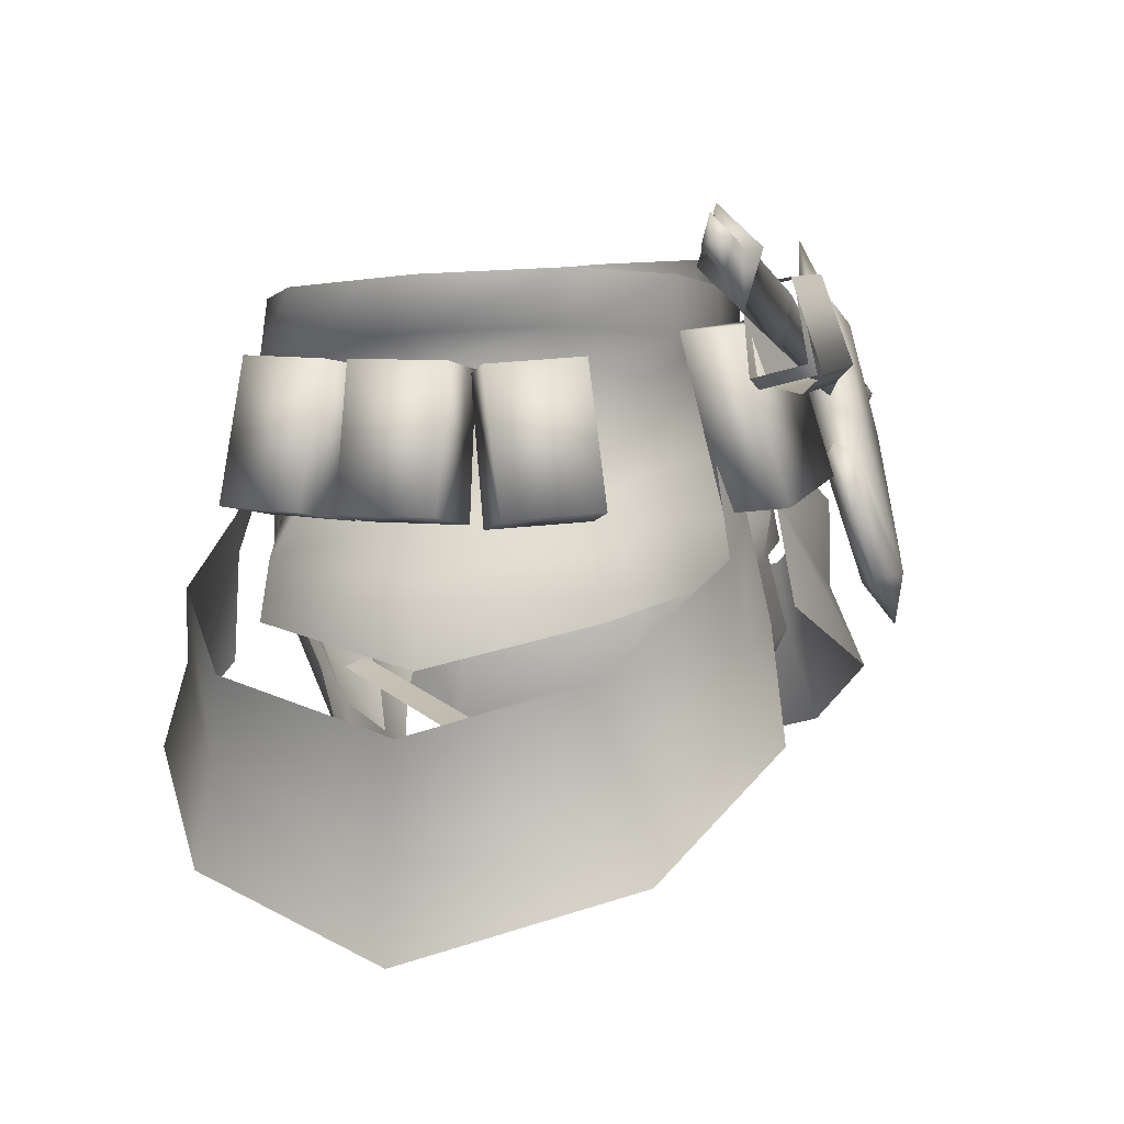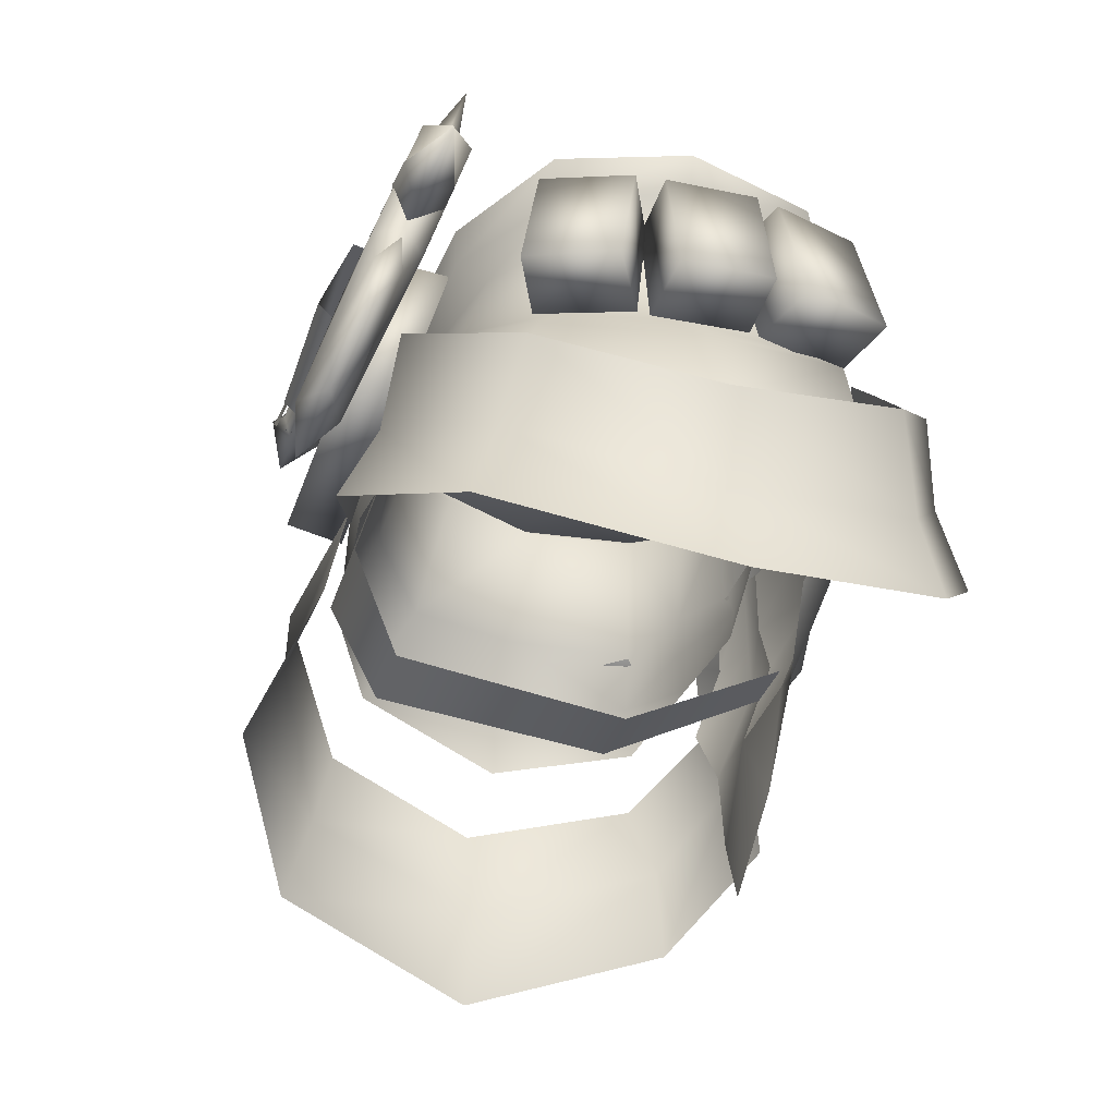
<metadata>
{"format":"obj","ext":"obj","renderer":"f3d","projection":"perspective","resolution":1024,"background":"white","views":[{"elev":7.6,"azim":106.0,"up":"+Y"},{"elev":-34.1,"azim":-106.8,"up":"+Y"}]}
</metadata>
<code>
g mesh00
v 16.96 -5.391 13.02
v 14.75 -3.084 12.45
v 12.65 -8.148 14.64
v 10.51 -5.845 14.65
f 1 2 3
f 3 2 4
v -12.65 -8.148 14.64
v -10.51 -5.845 14.65
v -16.96 -5.391 13.02
v -14.75 -3.084 12.45
f 5 6 7
f 7 6 8
v -20.37 0.8367 -19.19
v -23.69 1.801 -16.86
v -20.8 2.634 -16.84
v 21.59 9.543 -18.03
v 21.17 10.84 -16.58
v 19.22 8.889 -18.03
v 21.87 4.495 -2.262
v 19.97 -5.017 -2.86
v 17.41 3.758 -2.445
v -24.14 -4.128 6.034
v -17.39 3.758 3.748
v -19.96 -5.017 4.147
v 24.27 -4.218 -6.081
v 17.91 3.49 -2.266
v 20.33 -5.231 -3.807
v -24.54 -4.128 -2.358
v -17.41 3.758 -2.445
v -19.97 -5.017 -2.86
v -21.9 4.328 -4.227
v -20.33 -5.231 -3.807
v -17.91 3.49 -2.266
v -19.49 -3.571 -16.92
v -13.9 5.992 -14.55
v -21.37 4.148 -14.55
v 21.58 4.495 5.303
v 24.14 -4.128 6.034
v 19.96 -5.017 4.147
v -4.777 4.719 14.84
v -9.92 1.828 12.2
v -2.643 1.372 12.78
v 8.792 -5.641 13.06
v 8.214 -8.231 12.46
v 14.08 -9.325 11.17
v 12.45 3.902 13.12
v 12.68 2.225 10.77
v 15.82 3.708 7.74
v 7.127 -13.21 13.43
v 4.211 -12.78 13.7
v 3.326 -19.06 11.28
v -6.177 -8.54 13.82
v 0 -3.828 15.29
v -6.769 -3.545 14.02
v -13.57 -12.29 -20.18
v -8.608 -11.41 -21.83
v -10.24 -8.631 -19.64
v 5.305 3.093 -20.63
v -5.371 8.941 -18.5
v 4.966 8.941 -18.5
v -11.85 -2.22 -12.21
v -13.12 -5.171 -13.59
v -19.25 -6.627 -9.675
v 19.25 -6.627 -9.675
v 17.46 -4.16 -8.043
v 19.24 -4.251 -0.3866
v 22.72 -8.059 -0.3866
v 23.37 -13.07 -0.575
v 20.24 -10.29 -11.04
v -8.693 -8.779 13.99
v -6.177 -8.54 13.82
v -6.769 -3.545 14.02
v 17.7 8.422 9.043
v 9.681 7.475 13.73
v 12.16 -9.346 -14.66
v -18.14 -4.998 10.24
v -22.15 -4.133 11.73
v -19.96 -5.017 4.147
v -24.14 -4.128 6.034
v -24.4 -4.133 3.674
v -24.54 -4.128 -2.358
v -19.97 -5.017 -2.86
v -17.39 3.758 3.748
v -15.57 3.786 9.52
v -19.96 -5.017 4.147
v -17.41 3.758 -2.445
v -21.87 4.495 -2.262
v -17.47 3.786 3.605
v -21.93 4.523 3.787
v -15.57 3.786 9.52
v -19.77 4.523 11.08
v -18.14 -4.998 10.24
v -22.15 -4.133 11.73
v -15.43 3.883 -7.765
v -19.42 4.722 -9.726
v -17.91 3.49 -2.266
v -24.27 -4.218 -6.081
v -21.63 -3.862 -11.49
v -17.81 -4.826 -9.629
v -15.43 3.883 -7.765
v -17.91 3.49 -2.266
v -20.33 -5.231 -3.807
v -1.975 -17.02 11.8
v -2.304 -22.62 1.088
v 1.975 -17.02 11.8
v 17.47 3.786 3.605
v 21.93 4.523 3.787
v 17.41 3.758 -2.445
v -5.371 8.941 -18.5
v -5.328 8.203 -15
v 4.966 8.941 -18.5
v 4.911 8.203 -15
v -5.676 2.295 -17.33
v -5.328 8.203 -15
v 5.353 2.295 -17.33
v 4.911 8.203 -15
v 7.141 -5.519 15.48
v 7.735 -3.423 14.01
v 4.911 -5.629 15.4
v 5.324 -3.355 14.34
v 21.63 -3.862 -11.49
v 24.27 -4.218 -6.081
v 20.33 -5.231 -3.807
v 17.91 3.49 -2.266
v 21.9 4.328 -4.227
v 15.43 3.883 -7.765
v 19.42 4.722 -9.726
v -18.15 -10.65 -19.66
v -20.67 -5.937 -18.34
v -21.57 -10.23 -20.53
v -22.63 -2.52 -18.22
v -19.69 -1.934 -18.26
v -23.05 -0.8287 -15.95
v -22.63 -2.52 -18.22
v -23.05 -0.8287 -15.95
v -29 -1.785 -17.53
v 24.54 -4.128 -2.358
v 24.4 -4.133 3.674
v 20.13 -4.998 3.499
v -23.69 1.801 -16.86
v -23.28 0.1118 -19.13
v -20.13 -0.1338 -15.91
v -20.8 2.634 -16.84
v -23.69 1.801 -16.86
v -23.28 0.1118 -19.13
v -19.69 -1.934 -18.26
v -22.63 -2.52 -18.22
v 17.47 3.786 3.605
v 17.41 3.758 -2.445
v 19.97 -5.017 -2.86
v -13.02 6.902 -16.11
v -12.01 -1.748 -16.92
v -22.6 4.565 -16.1
v -21.6 5.08 -17.7
v -19.72 -2.623 -20.12
v -13.02 6.902 -16.11
v -14.12 6.923 -17.7
v -13.9 5.992 -14.55
v -21.6 5.08 -17.7
v -21.37 4.148 -14.55
v -22.6 4.565 -16.1
v -19.6 4.79 -16.26
v -17.59 4.845 -14.88
v -19.11 11.04 -14.44
v 18.8 10.18 -16.58
v 20.89 12.76 -17.02
v 18.52 12.11 -17.02
v 21.05 11.39 -18.46
v 18.67 10.74 -18.46
v 22.14 11.4 -17.5
v 24.54 -4.128 -2.358
v 24.4 -4.133 3.674
v -17.39 3.758 3.748
v -21.58 4.495 5.303
v -15.57 3.786 9.52
v -19.77 4.523 11.08
v -22.15 -4.133 11.73
v 15.43 3.883 -7.765
v 19.42 4.722 -9.726
v 17.81 -4.826 -9.629
v 21.63 -3.862 -11.49
v 17.91 3.49 -2.266
v 15.43 3.883 -7.765
v 17.81 -4.826 -9.629
v 21.63 -3.862 -11.49
v -6.884 -2.139 -19.2
v -10.19 -2.693 -20.04
v -9.844 -3.247 -18.18
v -4.926 -5.629 15.4
v -5.092 -3.355 14.56
v -7.141 -5.519 15.48
v -7.689 -3.42 14.01
v 8.42 6.034 -15.78
v 8.45 5.756 -12.39
v 8.445 -4.768 -19.28
v 9.082 -5.156 -15.35
v -7.649 5.733 -12.42
v -7.684 5.992 -15.78
v -8.18 -5.174 -15.44
v -8.036 -4.405 -19.04
v -10.41 -7.973 -21.86
v -7.255 -6.924 -20.59
v -9.844 -3.247 -18.18
v -24.4 -4.133 3.674
v -7.689 -3.42 14.01
v -5.092 -3.355 14.56
v -4.749 1.962 13.51
v -24.27 -4.218 -6.081
v -21.63 -3.862 -11.49
v 9.92 1.828 12.2
v 7.524 1.853 12.65
v 10.33 -3.299 13.16
v 7.735 -3.423 14.01
v -5.092 -3.355 14.56
v 5.324 -3.355 14.34
v -4.749 1.962 13.51
v 4.88 1.962 13.51
v -17.81 -4.826 -9.629
v -21.63 -3.862 -11.49
v -15.43 3.883 -7.765
v -19.42 4.722 -9.726
v -17.41 3.758 -2.445
v -17.47 3.786 3.605
v -20.13 -4.998 3.499
v -11.46 -0.2866 -18.3
v -10.19 -2.693 -20.04
v 20.13 -4.998 3.499
v 24.4 -4.133 3.674
v 17.47 3.786 3.605
v 21.93 4.523 3.787
v -20.76 -2.544 -18.3
v -20.8 -5.415 -20.1
v -23.71 -6.094 -19.15
v -20.8 -5.415 -20.1
v -17.47 3.786 3.605
v -21.93 4.523 3.787
v -20.13 -4.998 3.499
v -24.4 -4.133 3.674
v -13.77 -11.47 -22.95
v -12.24 -0.8008 -20.12
v -14.12 6.923 -17.7
v -15.78 5.722 -16.27
v -17.79 5.667 -17.65
v 7.524 1.853 12.65
v 4.88 1.962 13.51
v 7.735 -3.423 14.01
v 5.324 -3.355 14.34
v -7.648 1.831 12.65
v -9.92 1.828 12.2
v -10.33 -3.299 13.16
v -12.92 -14.94 -22.56
v 9.22 3.918 -20.41
v 8.176 3.194 -20.78
v 4.608 8.093 -18.73
v 3.659 7.428 -18.92
v 4.608 7.147 -15.47
v 3.659 6.481 -15.66
v 9.22 2.971 -16.89
v 8.176 2.248 -17.26
v 9.22 3.918 -20.41
v 8.176 3.194 -20.78
v 14.32 -4.44 13.69
v 13.24 -3.056 11.61
v 11.35 -5.007 14.17
v 10.33 -3.299 13.16
v -11.35 -5.007 14.17
v -10.33 -3.299 13.16
v -14.32 -4.44 13.69
v -13.24 -3.056 11.61
v -11.35 2.786 -10.76
v -11.85 -2.22 -12.21
v -15.1 4.39 -6.341
v -10.33 -3.299 13.16
v -9.92 1.828 12.2
v -14.01 -3.396 10.8
v -12.68 2.225 10.77
v -11.35 2.786 -10.76
v 0 2.943 -13.03
v -11.85 -2.22 -12.21
v 11.85 -2.22 -12.21
v 11.35 2.786 -10.76
v 17.46 -4.16 -8.043
v 15.1 4.39 -6.341
v 17.1 4.114 0.2759
v 11.35 2.786 -10.76
v 11.85 -2.22 -12.21
v 0 -2.014 -14.01
v -18.4 -4.351 8.3
v -14.01 -3.396 10.8
v -12.68 2.225 10.77
v 10.33 -3.299 13.16
v 14.01 -3.396 10.8
v 9.92 1.828 12.2
v 12.68 2.225 10.77
v 0 -21.61 9.733
v -3.326 -19.06 11.28
v -3.906 -27.26 9.78
v 17.39 3.758 3.748
v 22.15 -4.133 11.73
v 19.77 4.523 11.08
v 17.39 3.758 3.748
v 15.57 3.786 9.52
v -19.54 5.943 0.2094
v -17.57 5.183 8.357
v 0 -3.524 -0.7382
v -12.45 3.902 13.12
v -2.643 1.372 12.78
v 24.14 -4.128 6.034
v 22.15 -4.133 11.73
v 18.14 -4.998 10.24
v 0 4.928 -13.1
v -9.19 5.446 -12.42
v -16.3 6.248 -7.616
v -12.45 3.902 13.12
v -9.681 7.475 13.73
v -17.7 8.422 9.043
v -18.4 -4.351 8.3
v -19.24 -4.251 -0.3866
v -22.72 -8.059 -0.3866
v -17.46 -4.16 -8.043
v 15.57 3.786 9.52
v 17.39 3.758 3.748
v 19.96 -5.017 4.147
v 18.14 -4.998 10.24
v 22.15 -4.133 11.73
v 15.57 3.786 9.52
v 19.77 4.523 11.08
v 4.276 -3.442 13.11
v 4.777 4.719 14.84
v 12.45 3.902 13.12
v 17.57 5.183 8.357
v 19.54 5.943 0.2094
v 0 -0.4872 13.07
v 2.643 1.372 12.78
v 16.3 6.248 -7.616
v 9.19 5.446 -12.42
v 9.92 1.828 12.2
v 2.643 1.372 12.78
v -8.792 -5.641 13.06
v -10.33 -3.299 13.16
v -14.98 -5.967 10.91
v 6.769 -3.545 14.02
v 6.177 -8.54 13.82
v 7.965 -3.52 13.59
v 8.693 -8.779 13.99
v -11.27 -3.463 12.82
v -11.41 -9.075 12.81
v -7.965 -3.52 13.59
v -3.638 -1.679 -13.54
v 3.638 -1.679 -13.54
v -3.508 -14.1 -16.88
v 3.508 -14.1 -16.88
v -2.633 -20.83 -13.78
v 2.633 -20.83 -13.78
v 2.304 -22.62 1.088
v 6.769 -3.545 14.02
v 6.177 -8.54 13.82
v 0 -9.097 15.6
v 4.211 -12.78 13.7
v 0 -15.44 14.16
v 3.326 -19.06 11.28
v 0 -21.61 9.733
v -4.211 -12.78 13.7
v -3.326 -19.06 11.28
v 3.913 6.813 -18.88
v 4.36 4.757 -18.04
v -12.08 0.5741 -18.07
v 4.089 6.008 -16.16
v -12.4 1.849 -16.16
v 3.612 8.07 -17
v -12.9 3.937 -16.99
v -12.59 2.655 -18.88
v 7.863 6.981 -15.96
v 16.26 9.362 -16.2
v 7.215 9.965 -16.73
v 15.79 11.5 -16.97
v 7.661 7.908 -19.08
v 16.09 10.14 -18.83
v 8.312 4.925 -18.31
v 16.56 8.003 -18.07
v -7.649 5.733 -12.42
v 8.45 5.756 -12.39
v -7.684 5.992 -15.78
v 8.42 6.034 -15.78
v -8.036 -4.405 -19.04
v 8.445 -4.768 -19.28
v -8.18 -5.174 -15.44
v 9.082 -5.156 -15.35
v -18.24 -13.58 -21.76
v -18.31 -9.987 -21.88
v -5.637 3.093 -20.63
v 5.329 1.841 -19.37
v -5.657 1.841 -19.37
v 5.353 2.275 -17.36
v -5.676 2.275 -17.36
v 4.36 4.757 -18.04
v 3.913 6.813 -18.88
v 3.612 8.07 -17
v 4.089 6.008 -16.16
v 12.68 2.225 10.77
v 14.01 -3.396 10.8
v 15.82 3.708 7.74
v 18.4 -4.351 8.3
v 19.24 -4.251 -0.3866
v -15.82 3.708 7.74
v -17.1 4.114 0.2759
v -19.24 -4.251 -0.3866
v -17.46 -4.16 -8.043
v -23.37 -13.07 -0.575
v -21.61 -10.93 9.512
v -21.22 -7.304 9.028
v -14.08 -9.325 11.17
v -8.214 -8.231 12.46
v -4.276 -3.442 13.11
v -10.33 -3.299 13.16
v 0 -6.085 -16.45
v 0 -2.014 -14.01
v 13.12 -5.171 -13.59
v 11.85 -2.22 -12.21
v 0 -9.221 -15.97
v 21.61 -10.93 9.512
v 21.22 -7.304 9.028
v 14.98 -5.967 10.91
v -4.211 -12.78 13.7
v -7.127 -13.21 13.43
v -6.68 -20.53 10.52
v -10.11 -15.54 10.31
v -21.37 4.148 -14.55
v 18.67 10.74 -18.46
v 19.22 8.889 -18.03
v 18.63 7.226 -18.47
v 18.8 10.18 -16.58
v 18.09 9.695 -15.64
v 18.52 12.11 -17.02
v 17.31 13.28 -16.57
v 17.85 10.81 -19.4
v 16.56 8.003 -18.07
v 16.26 9.362 -16.2
v 15.79 11.5 -16.97
v 16.09 10.14 -18.83
v 17.57 5.183 8.357
v 19.63 9.27 0.4678
v 19.54 5.943 0.2094
v 16.37 9.662 -7.785
v 16.3 6.248 -7.616
v 8.354 9.129 -12.23
v 9.19 5.446 -12.42
v 0 8.234 -13.03
v 0 4.928 -13.1
v -8.354 9.129 -12.23
v -9.19 5.446 -12.42
v -16.37 9.662 -7.785
v -16.3 6.248 -7.616
v -19.63 9.27 0.4678
v -19.54 5.943 0.2094
v -17.57 5.183 8.357
v -12.68 2.225 10.77
v 17.1 4.114 0.2759
v 15.1 4.39 -6.341
v 11.35 2.786 -10.76
v 0 2.943 -13.03
v -11.35 2.786 -10.76
v -15.1 4.39 -6.341
v -17.1 4.114 0.2759
v -15.82 3.708 7.74
v -14.01 -3.396 10.8
v -20.24 -10.29 -11.04
v -12.16 -9.346 -14.66
v 18.4 -4.351 8.3
v 14.01 -3.396 10.8
v 10.33 -3.299 13.16
v 0 -32.72 8.932
v 3.906 -27.26 9.78
v 6.68 -20.53 10.52
v 10.11 -15.54 10.31
v 11.41 -9.075 12.81
v 11.27 -3.463 12.82
f 9 10 11
f 12 13 14
f 15 16 17
f 18 19 20
f 21 22 23
f 24 25 26
f 27 28 29
f 30 31 32
f 33 34 35
f 36 37 38
f 39 40 41
f 42 43 44
f 45 46 47
f 48 49 50
f 51 52 53
f 54 55 56
f 57 58 59
f 60 61 62
f 63 64 65
f 66 67 68
f 42 69 70
f 60 65 71
f 72 73 74
f 74 73 75
f 76 77 78
f 79 80 81
f 81 80 72
f 82 83 84
f 84 83 85
f 86 87 88
f 88 87 89
f 90 91 92
f 92 91 27
f 93 94 95
f 96 97 95
f 95 97 98
f 95 98 93
f 99 100 101
f 102 103 104
f 104 103 15
f 105 106 107
f 107 106 108
f 109 110 111
f 111 110 112
f 113 114 115
f 115 114 116
f 117 118 119
f 120 121 122
f 122 121 123
f 124 125 126
f 127 128 129
f 130 131 132
f 133 134 135
f 131 136 132
f 132 136 137
f 132 137 130
f 128 138 129
f 129 138 139
f 129 139 140
f 10 9 141
f 141 9 142
f 141 142 143
f 144 145 135
f 135 145 146
f 135 146 133
f 147 31 148
f 149 150 151
f 152 153 154
f 154 153 155
f 154 155 156
f 156 155 157
f 158 159 160
f 161 162 163
f 163 162 164
f 163 164 165
f 13 12 166
f 16 15 167
f 167 15 103
f 167 103 168
f 169 170 171
f 171 170 172
f 19 18 170
f 170 18 173
f 170 173 172
f 174 175 176
f 176 175 177
f 178 179 119
f 119 179 180
f 119 180 117
f 22 21 121
f 121 21 181
f 121 181 123
f 182 183 184
f 185 186 187
f 187 186 188
f 189 190 191
f 191 190 192
f 193 194 195
f 195 194 196
f 197 183 198
f 198 183 182
f 198 182 199
f 25 24 83
f 83 24 200
f 83 200 85
f 201 202 203
f 28 27 204
f 204 27 91
f 204 91 205
f 206 207 208
f 208 207 209
f 210 211 212
f 212 211 213
f 214 215 216
f 216 215 217
f 218 219 78
f 78 219 220
f 78 220 76
f 221 199 222
f 223 224 225
f 225 224 226
f 227 228 125
f 125 228 229
f 125 229 126
f 126 229 230
f 231 232 233
f 233 232 234
f 235 151 236
f 236 151 150
f 236 150 237
f 159 238 160
f 160 238 239
f 160 239 158
f 240 241 242
f 242 241 243
f 203 244 201
f 201 244 245
f 201 245 246
f 235 52 247
f 31 30 148
f 148 30 51
f 148 51 53
f 248 249 250
f 250 249 251
f 252 253 254
f 254 253 255
f 254 255 256
f 256 255 257
f 258 259 260
f 260 259 261
f 262 263 264
f 264 263 265
f 266 267 268
f 269 270 271
f 271 270 272
f 273 274 275
f 276 277 278
f 278 277 279
f 278 279 280
f 281 282 274
f 274 282 283
f 274 283 275
f 284 285 286
f 287 288 289
f 289 288 290
f 291 292 293
f 35 294 33
f 295 34 296
f 34 33 296
f 296 33 297
f 296 297 298
f 299 300 301
f 301 300 302
f 301 302 303
f 304 305 306
f 307 308 301
f 301 308 309
f 301 309 299
f 37 36 310
f 310 36 311
f 310 311 312
f 313 314 315
f 315 314 316
f 315 316 59
f 59 316 57
f 317 318 306
f 306 318 319
f 306 319 304
f 320 321 322
f 322 321 323
f 40 39 324
f 325 42 70
f 326 327 301
f 301 327 328
f 303 329 301
f 301 329 330
f 301 330 326
f 328 331 301
f 301 331 332
f 301 332 307
f 43 42 333
f 333 42 325
f 333 325 334
f 335 336 337
f 338 339 340
f 46 45 339
f 339 45 341
f 339 341 340
f 342 343 344
f 345 346 347
f 347 346 348
f 347 348 349
f 349 348 350
f 349 350 100
f 100 350 351
f 100 351 101
f 352 49 353
f 353 49 354
f 353 354 355
f 355 354 356
f 355 356 357
f 357 356 358
f 49 48 354
f 354 48 359
f 354 359 356
f 356 359 360
f 356 360 358
f 361 362 363
f 363 362 364
f 363 364 365
f 365 364 366
f 365 366 367
f 367 366 361
f 367 361 368
f 368 361 363
f 369 370 371
f 371 370 372
f 371 372 373
f 373 372 374
f 373 374 375
f 375 374 376
f 375 376 369
f 369 376 370
f 14 165 12
f 12 165 164
f 12 164 166
f 166 164 162
f 166 162 13
f 13 162 161
f 13 161 14
f 377 378 379
f 379 378 380
f 379 380 381
f 381 380 382
f 381 382 383
f 383 382 384
f 383 384 377
f 377 384 378
f 52 51 247
f 247 51 385
f 247 385 235
f 235 385 386
f 235 386 151
f 55 54 387
f 387 54 388
f 387 388 389
f 389 388 390
f 389 390 391
f 375 392 373
f 373 392 393
f 373 393 371
f 371 393 394
f 371 394 369
f 369 394 395
f 369 395 375
f 375 395 392
f 396 397 398
f 398 397 399
f 398 399 280
f 280 399 400
f 280 400 278
f 286 401 284
f 284 401 402
f 284 402 403
f 403 402 268
f 403 268 404
f 404 268 267
f 405 406 407
f 407 406 408
f 407 408 337
f 337 408 409
f 337 409 335
f 335 409 410
f 335 410 411
f 58 57 412
f 412 57 413
f 412 413 414
f 414 413 415
f 414 415 61
f 61 60 414
f 414 60 71
f 414 71 412
f 412 71 416
f 412 416 58
f 64 63 417
f 417 63 418
f 417 418 41
f 41 418 419
f 41 419 39
f 67 66 420
f 420 66 421
f 420 421 292
f 292 421 422
f 292 422 293
f 68 344 66
f 66 344 343
f 66 343 421
f 421 343 423
f 421 423 422
f 237 221 236
f 236 221 183
f 236 183 235
f 235 183 197
f 235 197 52
f 52 197 198
f 52 198 53
f 53 198 199
f 53 199 148
f 148 199 221
f 148 221 147
f 147 221 237
f 424 227 30
f 30 227 125
f 30 125 51
f 51 125 124
f 51 124 385
f 385 124 126
f 385 126 386
f 386 126 230
f 386 230 151
f 151 230 227
f 151 227 149
f 149 227 424
f 425 426 427
f 427 426 428
f 427 428 429
f 429 428 430
f 429 430 431
f 431 430 425
f 431 425 432
f 432 425 427
f 432 427 433
f 433 427 429
f 433 429 434
f 434 429 431
f 434 431 435
f 435 431 432
f 435 432 436
f 436 432 433
f 69 437 438
f 438 437 439
f 438 439 440
f 440 439 441
f 440 441 442
f 442 441 443
f 442 443 444
f 444 443 445
f 444 445 446
f 446 445 447
f 446 447 448
f 448 447 449
f 448 449 450
f 450 449 451
f 450 451 312
f 312 451 452
f 312 452 310
f 310 452 453
f 310 453 37
f 69 42 437
f 437 42 44
f 437 44 439
f 439 44 454
f 439 454 441
f 441 454 455
f 441 455 443
f 443 455 456
f 443 456 445
f 445 456 457
f 445 457 447
f 447 457 458
f 447 458 449
f 449 458 459
f 449 459 451
f 451 459 460
f 451 460 452
f 452 460 461
f 452 461 453
f 336 462 337
f 337 462 313
f 337 313 407
f 407 313 315
f 407 315 405
f 405 315 59
f 405 59 463
f 463 59 58
f 463 58 464
f 464 58 416
f 65 60 63
f 63 60 62
f 63 62 418
f 418 62 465
f 418 465 419
f 419 465 466
f 419 466 39
f 39 466 467
f 39 467 324
f 293 468 291
f 291 468 469
f 291 469 47
f 47 469 470
f 47 470 45
f 45 470 471
f 45 471 341
f 341 471 472
f 341 472 340
f 340 472 473
v 17.99 -14.28 15.84
v 16.96 -5.391 13.02
v 12.65 -8.148 14.64
v 17.63 -19.6 17.68
v 12.65 -8.148 14.64
v 12.5 -15 15.09
v 17.99 -14.28 15.84
v 20.34 -9.297 14.69
v 23.45 -19.4 11.87
v 25.69 -13.39 10.55
v 27.23 -22.5 -0.6814
v 28.09 -16.02 -1.118
v 24.08 -18.6 -13.39
v 25.21 -12.64 -12.01
v 14.04 -12.65 -17.86
v 16.32 -6.96 -17.32
v 4.521 -5.585 -15.81
v 4.521 0.5851 -13.38
v 17.63 -19.6 17.68
v 24.44 -25.32 12.67
v 23.45 -19.4 11.87
v 29.09 -28.79 -0.8054
v 27.23 -22.5 -0.6814
v 25.12 -24.18 -15.08
v 24.08 -18.6 -13.39
v 14.24 -18.11 -20.3
v 14.04 -12.65 -17.86
v 3.924 -12.59 -17.31
v 4.521 -5.585 -15.81
f 474 475 476
f 477 478 479
f 475 480 481
f 481 480 482
f 481 482 483
f 483 482 484
f 483 484 485
f 485 484 486
f 485 486 487
f 487 486 488
f 487 488 489
f 489 488 490
f 489 490 491
f 476 492 474
f 474 492 493
f 474 493 494
f 494 493 495
f 494 495 496
f 496 495 497
f 496 497 498
f 498 497 499
f 498 499 500
f 500 499 501
f 500 501 502
v -24.44 -25.32 12.67
v -17.63 -19.6 17.68
v -17.99 -14.28 15.84
v -12.5 -15 15.09
v -12.65 -8.148 14.64
v -4.521 0.5851 -13.38
v -4.521 -5.585 -15.81
v -16.32 -6.96 -17.32
v -23.45 -19.4 11.87
v -27.23 -22.5 -0.6814
v -29.09 -28.79 -0.8054
v -24.08 -18.6 -13.39
v -25.12 -24.18 -15.08
v -14.04 -12.65 -17.86
v -14.24 -18.11 -20.3
v -3.924 -12.59 -17.31
v -4.521 -5.585 -15.81
v -25.21 -12.64 -12.01
v -28.09 -16.02 -1.118
v -25.69 -13.39 10.55
v -20.34 -9.297 14.69
v -16.96 -5.391 13.02
f 503 504 505
f 505 504 506
f 505 506 507
f 508 509 510
f 505 511 503
f 503 511 512
f 503 512 513
f 513 512 514
f 513 514 515
f 515 514 516
f 515 516 517
f 518 517 519
f 519 517 516
f 519 516 510
f 510 516 514
f 510 514 520
f 520 514 512
f 520 512 521
f 521 512 511
f 521 511 522
f 522 511 505
f 522 505 523
f 523 505 507
f 523 507 524

</code>
